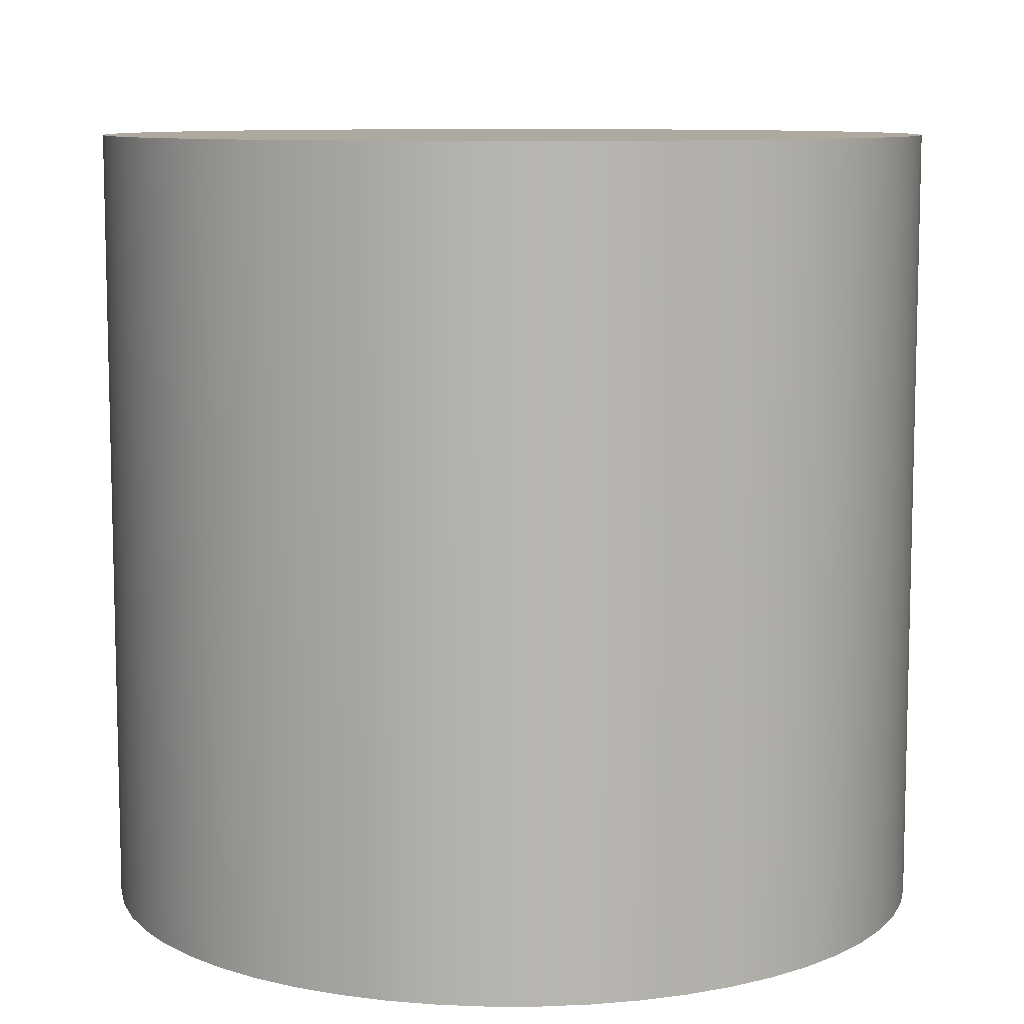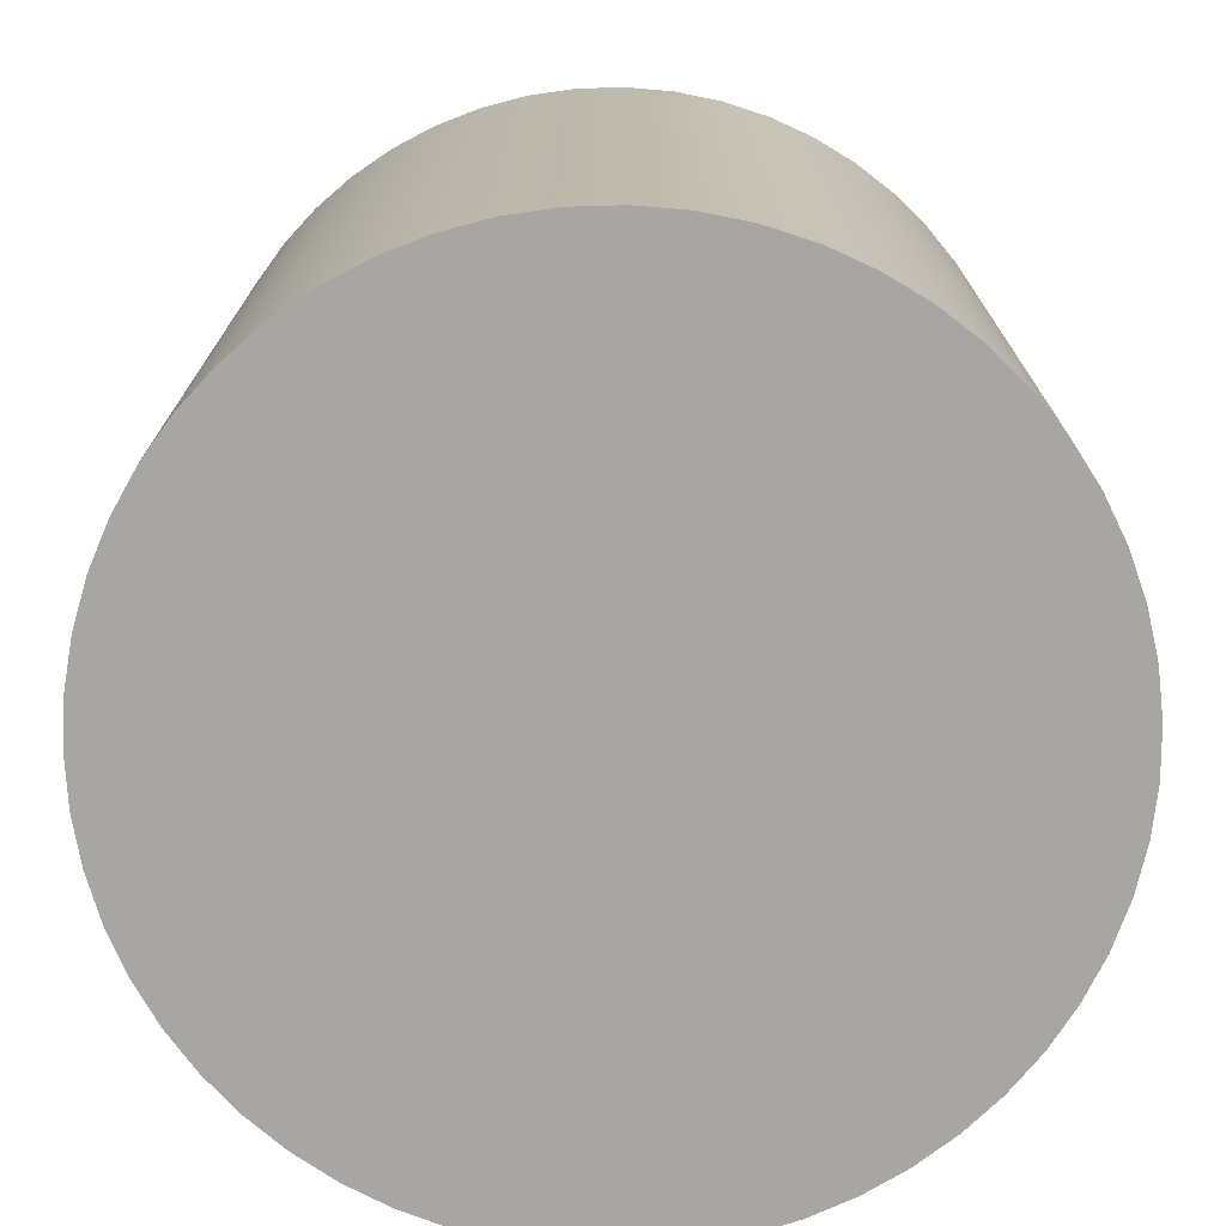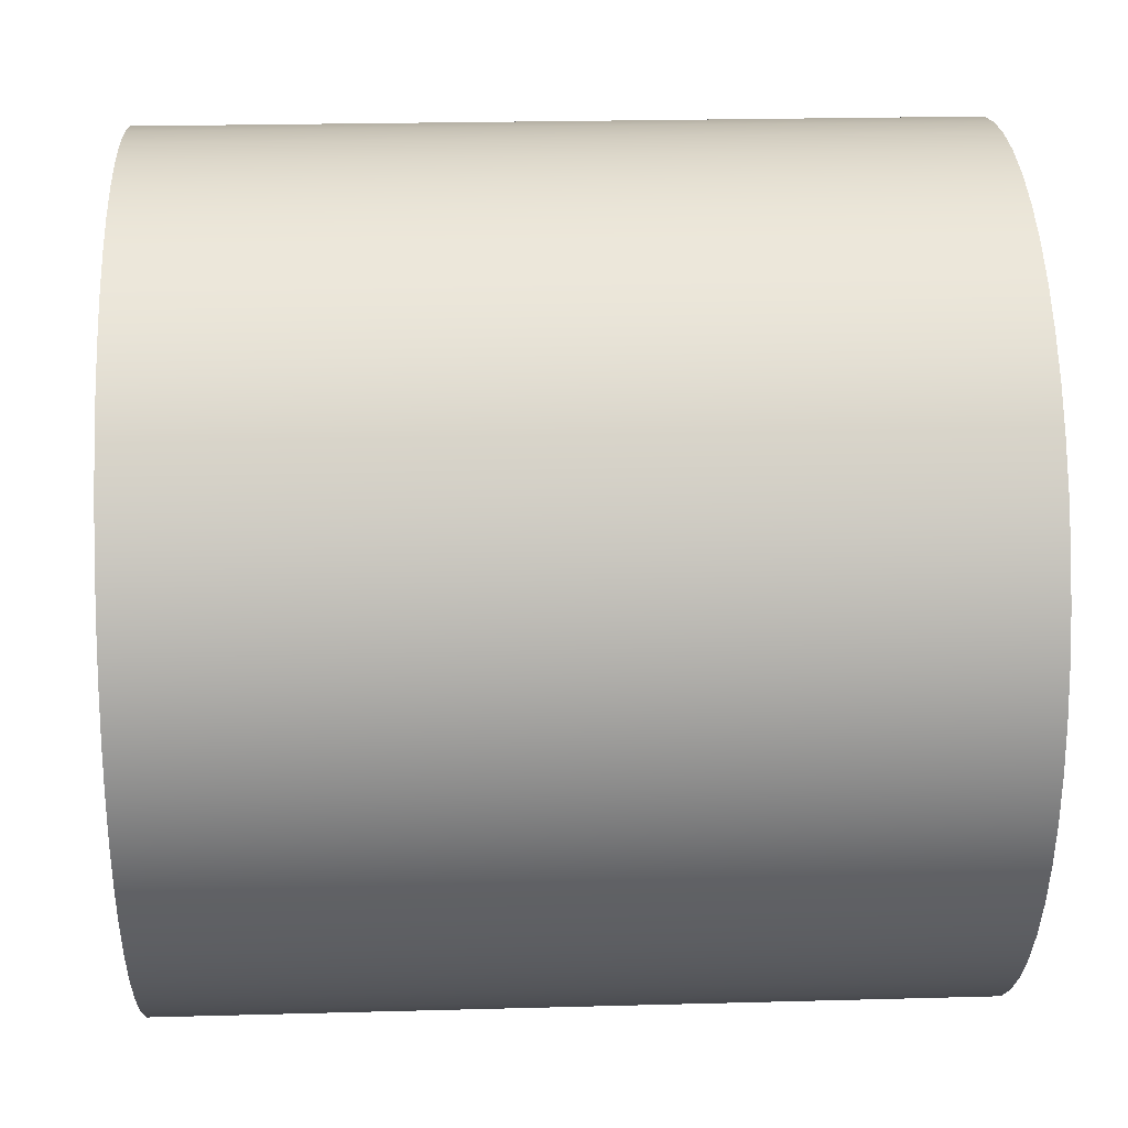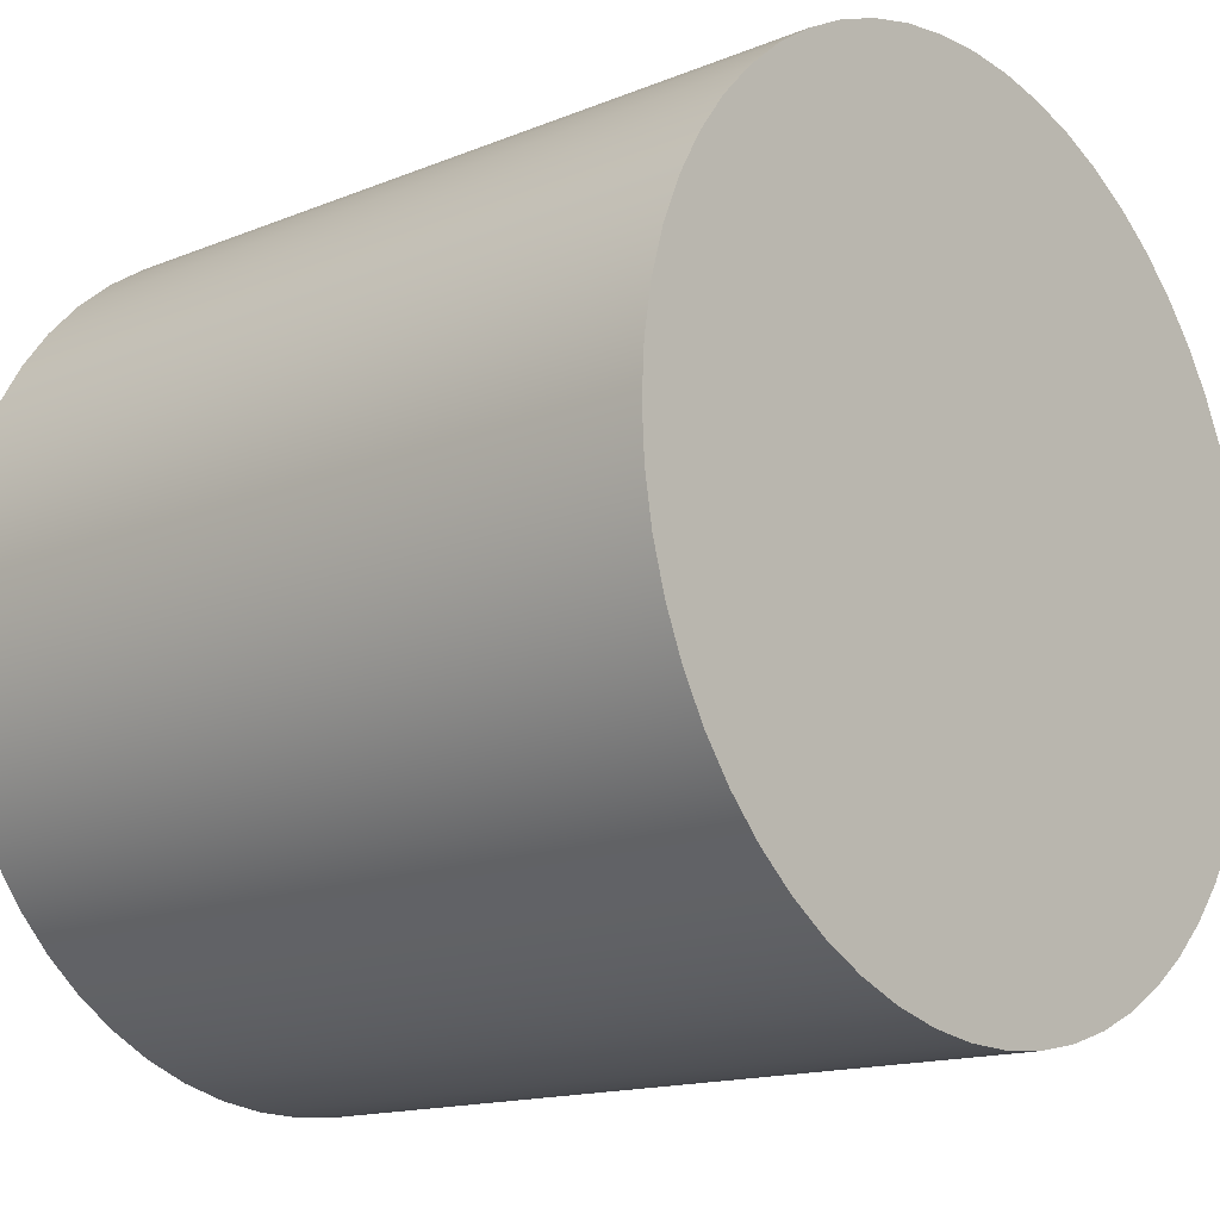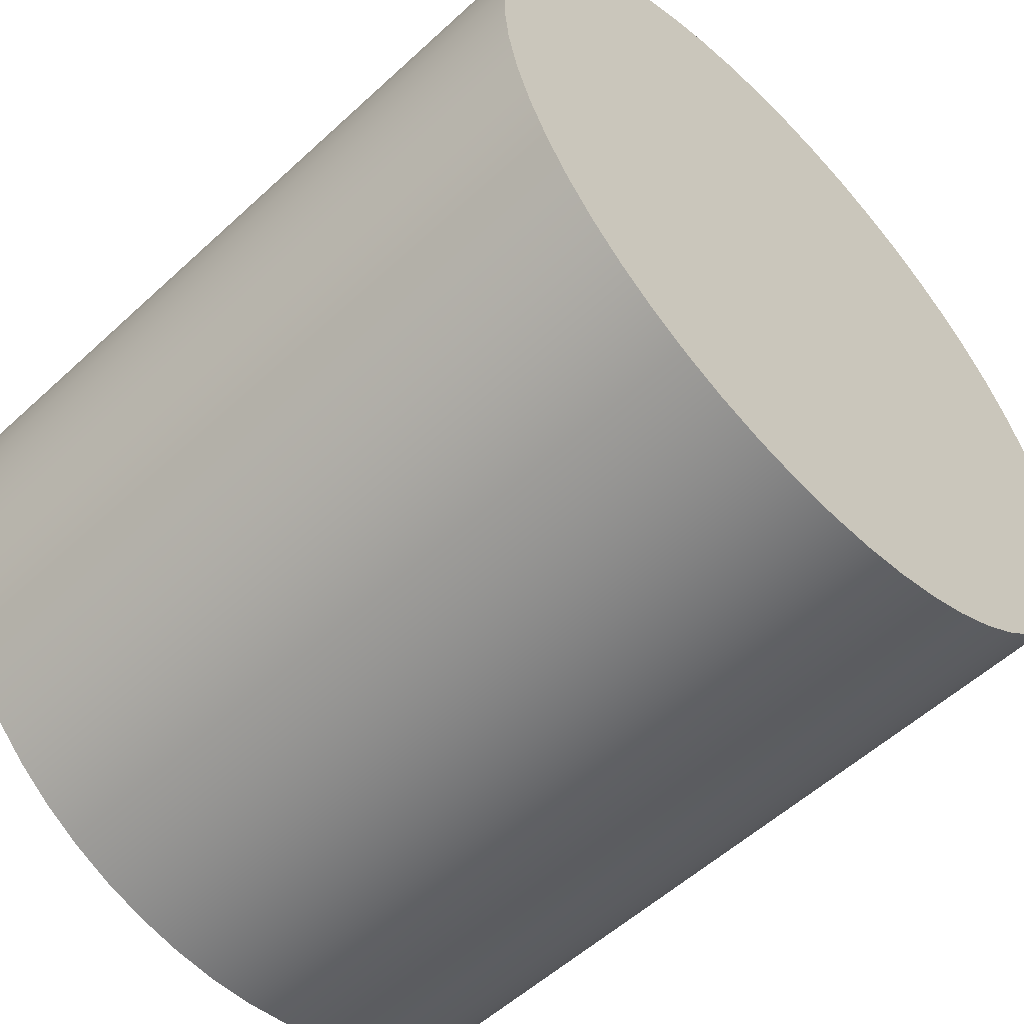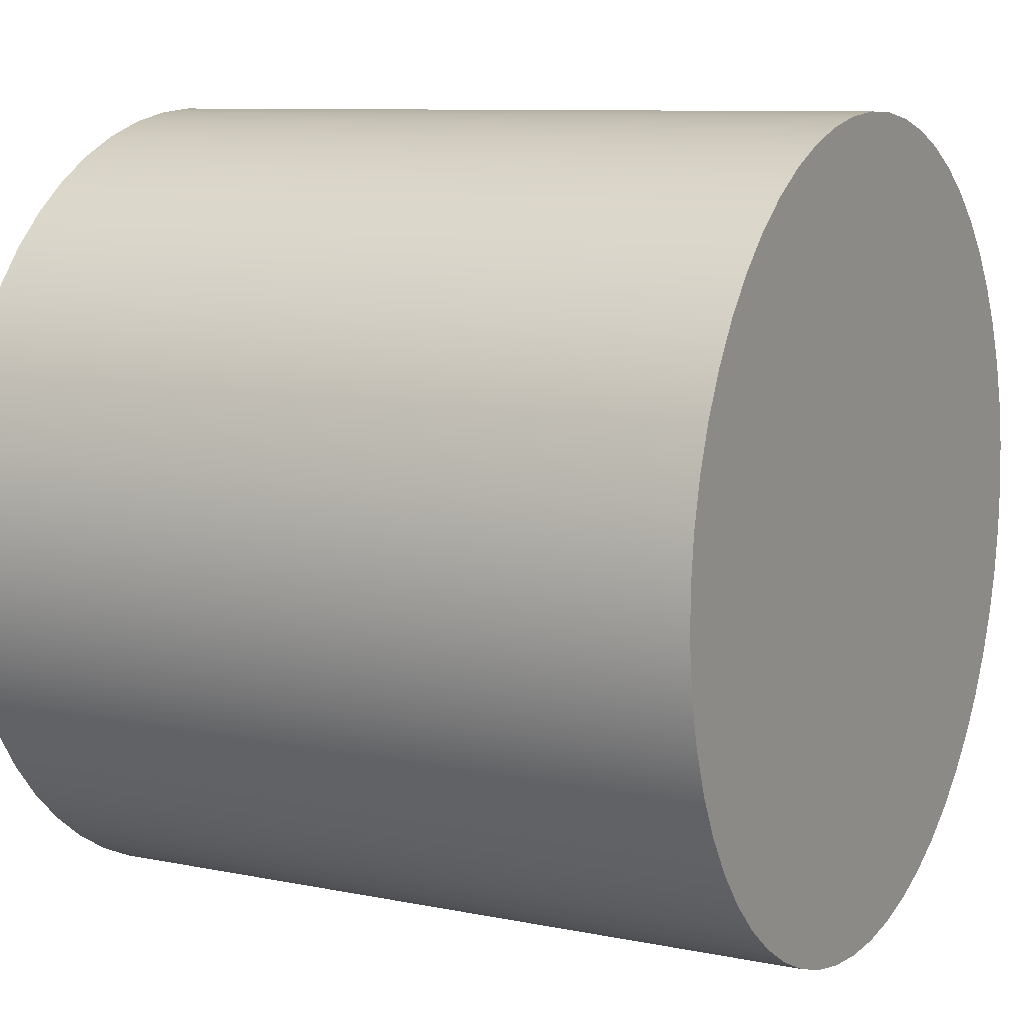
<metadata>
{"format":"obj","ext":"obj","renderer":"f3d","projection":"perspective","resolution":1024,"background":"white","views":[{"elev":9.1,"azim":-14.9,"up":"+Z"},{"elev":-74.3,"azim":117.8,"up":"+Z"},{"elev":22.6,"azim":87.3,"up":"+Y"},{"elev":-14.9,"azim":-48.8,"up":"+Y"},{"elev":-55.5,"azim":134.1,"up":"+Y"},{"elev":9.2,"azim":118.3,"up":"+Y"}]}
</metadata>
<code>
v 22.34 12.28 4.445
v 22.36 12.55 4.445
v 22.41 12.82 4.445
v 22.48 13.07 4.445
v 22.59 13.32 4.445
v 22.72 13.55 4.445
v 22.87 13.77 4.445
v 23.06 13.97 4.445
v 23.26 14.14 4.445
v 23.48 14.3 4.445
v 23.72 14.42 4.445
v 23.97 14.52 4.445
v 24.23 14.59 4.445
v 24.49 14.62 4.445
v 24.76 14.63 4.445
v 25.03 14.61 4.445
v 25.29 14.56 4.445
v 25.55 14.47 4.445
v 25.79 14.36 4.445
v 26.02 14.22 4.445
v 26.23 14.06 4.445
v 26.42 13.87 4.445
v 26.59 13.66 4.445
v 26.74 13.44 4.445
v 26.86 13.2 4.445
v 26.95 12.95 4.445
v 27.01 12.68 4.445
v 27.04 12.42 4.445
v 27.04 12.15 4.445
v 27.01 11.88 4.445
v 26.95 11.62 4.445
v 26.86 11.37 4.445
v 26.74 11.13 4.445
v 26.59 10.9 4.445
v 26.42 10.69 4.445
v 26.23 10.51 4.445
v 26.02 10.34 4.445
v 25.79 10.21 4.445
v 25.55 10.09 4.445
v 25.29 10.01 4.445
v 25.03 9.957 4.445
v 24.76 9.935 4.445
v 24.49 9.942 4.445
v 24.23 9.98 4.445
v 23.97 10.05 4.445
v 23.72 10.15 4.445
v 23.48 10.27 4.445
v 23.26 10.42 4.445
v 23.06 10.6 4.445
v 22.87 10.8 4.445
v 22.72 11.01 4.445
v 22.59 11.25 4.445
v 22.48 11.49 4.445
v 22.41 11.75 4.445
v 22.36 12.02 4.445
v 22.34 12.28 0
v 22.36 12.02 0
v 22.41 11.75 0
v 22.48 11.49 0
v 22.59 11.25 0
v 22.72 11.01 0
v 22.87 10.8 0
v 23.06 10.6 0
v 23.26 10.42 0
v 23.48 10.27 0
v 23.72 10.15 0
v 23.97 10.05 0
v 24.23 9.98 0
v 24.49 9.942 0
v 24.76 9.935 0
v 25.03 9.957 0
v 25.29 10.01 0
v 25.55 10.09 0
v 25.79 10.21 0
v 26.02 10.34 0
v 26.23 10.51 0
v 26.42 10.69 0
v 26.59 10.9 0
v 26.74 11.13 0
v 26.86 11.37 0
v 26.95 11.62 0
v 27.01 11.88 0
v 27.04 12.15 0
v 27.04 12.42 0
v 27.01 12.68 0
v 26.95 12.95 0
v 26.86 13.2 0
v 26.74 13.44 0
v 26.59 13.66 0
v 26.42 13.87 0
v 26.23 14.06 0
v 26.02 14.22 0
v 25.79 14.36 0
v 25.55 14.47 0
v 25.29 14.56 0
v 25.03 14.61 0
v 24.76 14.63 0
v 24.49 14.62 0
v 24.23 14.59 0
v 23.97 14.52 0
v 23.72 14.42 0
v 23.48 14.3 0
v 23.26 14.14 0
v 23.06 13.97 0
v 22.87 13.77 0
v 22.72 13.55 0
v 22.59 13.32 0
v 22.48 13.07 0
v 22.41 12.82 0
v 22.36 12.55 0
v 22.34 12.28 0
v 22.34 12.28 4.445
v 22.34 12.28 4.445
v 22.36 12.02 4.445
v 22.41 11.75 4.445
v 22.48 11.49 4.445
v 22.59 11.25 4.445
v 22.72 11.01 4.445
v 22.87 10.8 4.445
v 23.06 10.6 4.445
v 23.26 10.42 4.445
v 23.48 10.27 4.445
v 23.72 10.15 4.445
v 23.97 10.05 4.445
v 24.23 9.98 4.445
v 24.49 9.942 4.445
v 24.76 9.935 4.445
v 25.03 9.957 4.445
v 25.29 10.01 4.445
v 25.55 10.09 4.445
v 25.79 10.21 4.445
v 26.02 10.34 4.445
v 26.23 10.51 4.445
v 26.42 10.69 4.445
v 26.59 10.9 4.445
v 26.74 11.13 4.445
v 26.86 11.37 4.445
v 26.95 11.62 4.445
v 27.01 11.88 4.445
v 27.04 12.15 4.445
v 27.04 12.42 4.445
v 27.01 12.68 4.445
v 26.95 12.95 4.445
v 26.86 13.2 4.445
v 26.74 13.44 4.445
v 26.59 13.66 4.445
v 26.42 13.87 4.445
v 26.23 14.06 4.445
v 26.02 14.22 4.445
v 25.79 14.36 4.445
v 25.55 14.47 4.445
v 25.29 14.56 4.445
v 25.03 14.61 4.445
v 24.76 14.63 4.445
v 24.49 14.62 4.445
v 24.23 14.59 4.445
v 23.97 14.52 4.445
v 23.72 14.42 4.445
v 23.48 14.3 4.445
v 23.26 14.14 4.445
v 23.06 13.97 4.445
v 22.87 13.77 4.445
v 22.72 13.55 4.445
v 22.59 13.32 4.445
v 22.48 13.07 4.445
v 22.41 12.82 4.445
v 22.36 12.55 4.445
v 22.34 12.28 0
v 22.36 12.55 0
v 22.41 12.82 0
v 22.48 13.07 0
v 22.59 13.32 0
v 22.72 13.55 0
v 22.87 13.77 0
v 23.06 13.97 0
v 23.26 14.14 0
v 23.48 14.3 0
v 23.72 14.42 0
v 23.97 14.52 0
v 24.23 14.59 0
v 24.49 14.62 0
v 24.76 14.63 0
v 25.03 14.61 0
v 25.29 14.56 0
v 25.55 14.47 0
v 25.79 14.36 0
v 26.02 14.22 0
v 26.23 14.06 0
v 26.42 13.87 0
v 26.59 13.66 0
v 26.74 13.44 0
v 26.86 13.2 0
v 26.95 12.95 0
v 27.01 12.68 0
v 27.04 12.42 0
v 27.04 12.15 0
v 27.01 11.88 0
v 26.95 11.62 0
v 26.86 11.37 0
v 26.74 11.13 0
v 26.59 10.9 0
v 26.42 10.69 0
v 26.23 10.51 0
v 26.02 10.34 0
v 25.79 10.21 0
v 25.55 10.09 0
v 25.29 10.01 0
v 25.03 9.957 0
v 24.76 9.935 0
v 24.49 9.942 0
v 24.23 9.98 0
v 23.97 10.05 0
v 23.72 10.15 0
v 23.48 10.27 0
v 23.26 10.42 0
v 23.06 10.6 0
v 22.87 10.8 0
v 22.72 11.01 0
v 22.59 11.25 0
v 22.48 11.49 0
v 22.41 11.75 0
v 22.36 12.02 0
g 8b7d9640-e34f-11ea-ac7e-54bf646e7e1f
f 2 110 1
f 1 110 111
f 112 56 55
f 55 56 57
f 55 57 54
f 54 57 58
f 54 58 53
f 53 58 59
f 53 59 52
f 52 59 60
f 52 60 51
f 51 60 61
f 51 61 50
f 50 61 62
f 50 62 49
f 49 62 63
f 49 63 48
f 48 63 64
f 48 64 47
f 47 64 65
f 47 65 46
f 46 65 66
f 46 66 45
f 45 66 67
f 45 67 44
f 44 67 68
f 44 68 43
f 43 68 69
f 43 69 42
f 42 69 70
f 42 70 41
f 41 70 71
f 41 71 40
f 40 71 72
f 40 72 39
f 39 72 73
f 39 73 38
f 38 73 74
f 38 74 37
f 37 74 75
f 37 75 36
f 36 75 76
f 36 76 35
f 35 76 77
f 35 77 34
f 34 77 78
f 34 78 33
f 33 78 79
f 33 79 32
f 32 79 80
f 32 80 31
f 31 80 81
f 31 81 30
f 30 81 82
f 30 82 29
f 29 82 83
f 29 83 28
f 28 83 84
f 28 84 27
f 27 84 85
f 27 85 26
f 26 85 86
f 26 86 25
f 25 86 87
f 25 87 24
f 24 87 88
f 24 88 23
f 23 88 89
f 23 89 22
f 22 89 90
f 22 90 21
f 21 90 91
f 21 91 20
f 20 91 92
f 20 92 19
f 19 92 93
f 19 93 18
f 18 93 94
f 18 94 17
f 17 94 95
f 17 95 16
f 16 95 96
f 16 96 15
f 15 96 97
f 15 97 14
f 14 97 98
f 14 98 13
f 13 98 99
f 13 99 12
f 12 99 100
f 12 100 11
f 11 100 101
f 11 101 10
f 10 101 102
f 10 102 9
f 9 102 103
f 9 103 8
f 8 103 104
f 8 104 7
f 7 104 105
f 7 105 6
f 6 105 106
f 6 106 5
f 5 106 107
f 5 107 4
f 4 107 108
f 4 108 3
f 3 108 109
f 3 109 2
f 2 109 110
g 8b807c76-e34f-11ea-b363-54bf646e7e1f
f 113 114 167
f 167 114 166
f 166 114 165
f 165 114 164
f 164 114 163
f 163 114 162
f 162 114 161
f 161 114 160
f 160 114 159
f 159 114 158
f 158 114 157
f 157 114 156
f 156 114 155
f 155 114 154
f 154 114 153
f 153 114 152
f 152 114 151
f 151 114 115
f 151 115 150
f 150 115 149
f 149 115 148
f 148 115 147
f 147 115 146
f 146 115 145
f 145 115 144
f 144 115 143
f 143 115 142
f 142 115 141
f 141 115 140
f 140 115 139
f 139 115 138
f 138 115 116
f 138 116 137
f 137 116 117
f 137 117 136
f 136 117 118
f 136 118 135
f 135 118 119
f 135 119 134
f 134 119 120
f 134 120 133
f 133 120 121
f 133 121 132
f 132 121 122
f 132 122 131
f 131 122 123
f 131 123 130
f 130 123 124
f 130 124 129
f 129 124 125
f 129 125 128
f 128 125 126
f 128 126 127
g 8b831480-e34f-11ea-909e-54bf646e7e1f
f 168 169 222
f 222 169 170
f 222 170 171
f 171 172 222
f 222 172 173
f 222 173 174
f 174 175 222
f 222 175 176
f 222 176 177
f 177 178 222
f 222 178 179
f 222 179 180
f 180 181 222
f 222 181 182
f 222 182 183
f 183 184 222
f 222 184 185
f 222 185 221
f 221 185 186
f 221 186 187
f 187 188 221
f 221 188 189
f 221 189 190
f 190 191 221
f 221 191 192
f 221 192 193
f 193 194 221
f 221 194 195
f 221 195 196
f 196 197 221
f 221 197 198
f 221 198 220
f 220 198 199
f 220 199 219
f 219 199 200
f 219 200 218
f 218 200 201
f 218 201 217
f 217 201 202
f 217 202 216
f 216 202 203
f 216 203 215
f 215 203 204
f 215 204 214
f 214 204 205
f 214 205 213
f 213 205 206
f 213 206 212
f 212 206 207
f 212 207 211
f 211 207 208
f 211 208 210
f 210 208 209

</code>
